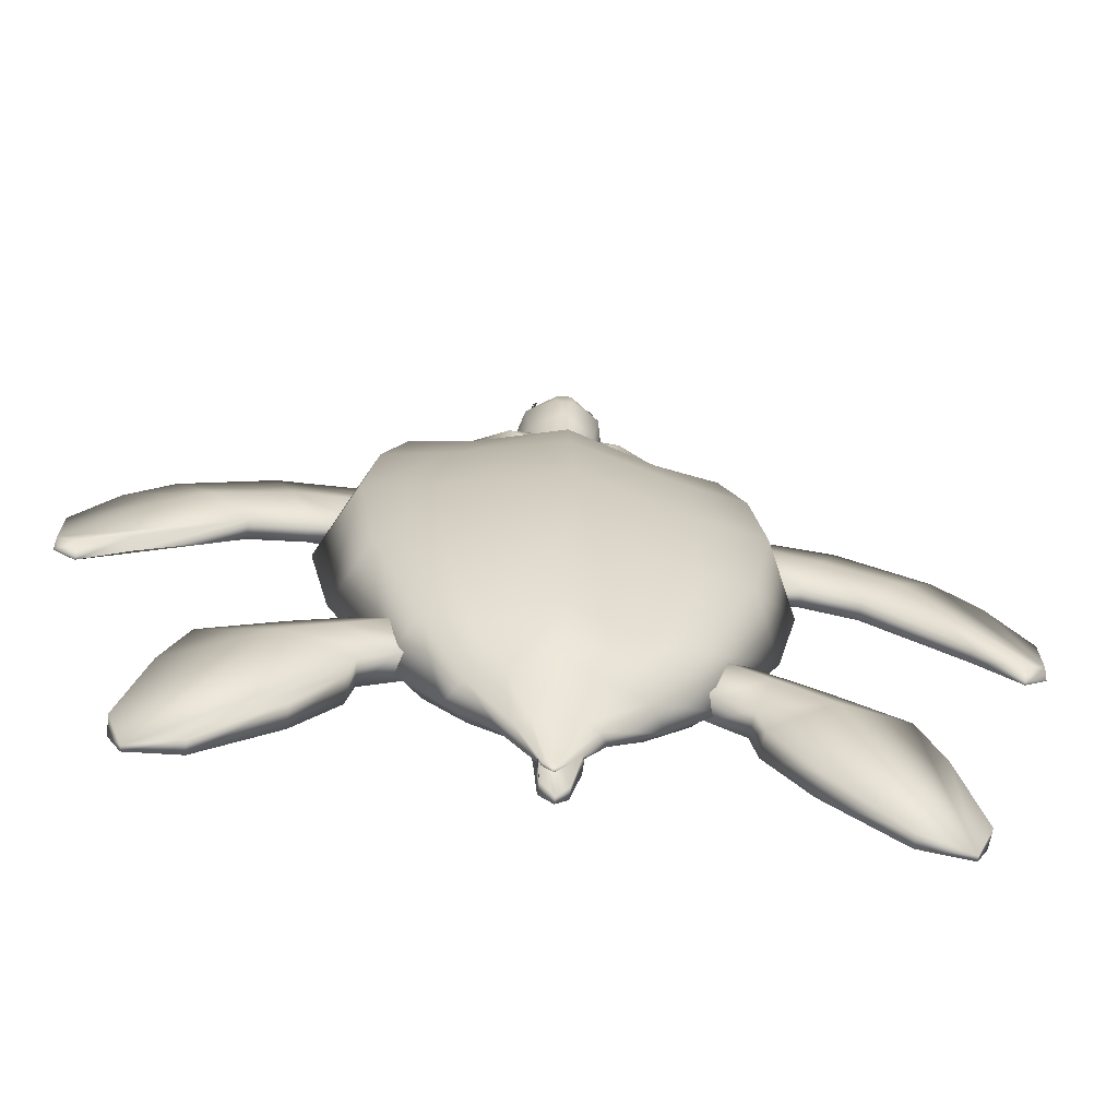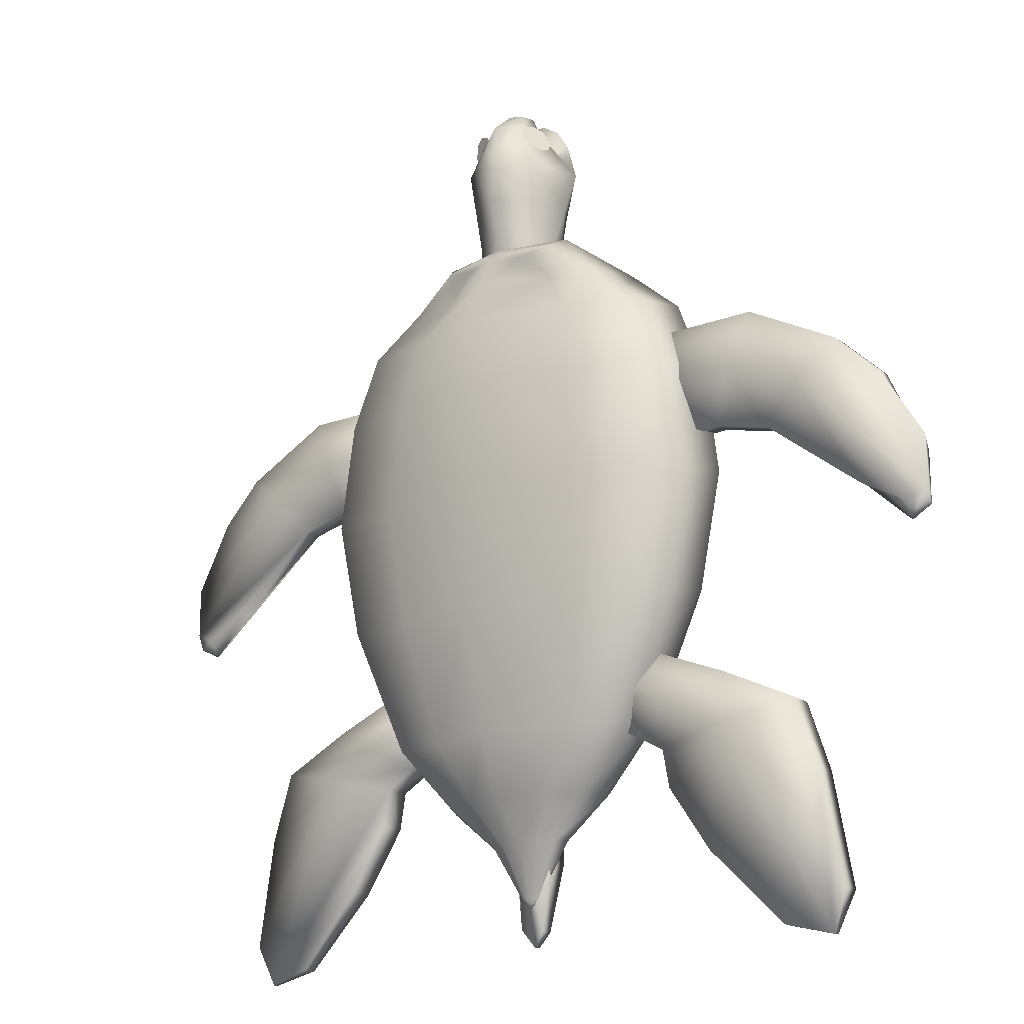
<metadata>
{"format":"obj","ext":"obj","renderer":"f3d","projection":"perspective","resolution":1024,"background":"white","views":[{"elev":-69.4,"azim":171.9,"up":"+Z"},{"elev":-17.3,"azim":-143.0,"up":"+Z"}]}
</metadata>
<code>
v 0.5722 0.1272 0.7802
v 0.5586 0.1483 0.7659
v 0.5346 0.1426 0.7659
v 0.5 0.1545 0.7659
v 0.4654 0.1426 0.7659
v 0.4414 0.1483 0.7659
v 0.417 0.1272 0.7789
v 0.6368 0.08051 0.7377
v 0.6144 0.1317 0.7377
v 0.5674 0.1341 0.7377
v 0.5 0.1659 0.7371
v 0.4326 0.1341 0.7377
v 0.3856 0.1317 0.7377
v 0.3632 0.08051 0.7377
v 0.6928 0.08043 0.6904
v 0.6611 0.1466 0.6904
v 0.595 0.1559 0.6904
v 0.5 0.1822 0.6904
v 0.405 0.1559 0.6904
v 0.3389 0.1466 0.6904
v 0.3072 0.08043 0.6904
v 0.7229 0.08039 0.6129
v 0.6863 0.1547 0.6129
v 0.6098 0.1676 0.6129
v 0.5 0.1953 0.6129
v 0.3902 0.1676 0.6129
v 0.3137 0.1547 0.6129
v 0.2771 0.08039 0.6129
v 0.7379 0.08037 0.5
v 0.6989 0.1587 0.5
v 0.6172 0.1735 0.5
v 0.5 0.2018 0.5
v 0.3828 0.1735 0.5
v 0.3011 0.1587 0.5
v 0.2621 0.08037 0.5
v 0.7132 0.0804 0.3784
v 0.6782 0.152 0.3784
v 0.6051 0.1638 0.3784
v 0.5 0.1911 0.3784
v 0.3949 0.1638 0.3784
v 0.3218 0.152 0.3784
v 0.2868 0.0804 0.3784
v 0.653 0.08048 0.2472
v 0.6278 0.1358 0.2472
v 0.5754 0.1404 0.2472
v 0.5 0.165 0.2472
v 0.4246 0.1404 0.2472
v 0.3722 0.1358 0.2472
v 0.347 0.08048 0.2472
v 0.5981 0.08056 0.1848
v 0.582 0.1071 0.1848
v 0.5483 0.119 0.1848
v 0.5 0.1412 0.1848
v 0.4517 0.119 0.1848
v 0.418 0.1071 0.1848
v 0.4019 0.08056 0.1848
v 0.5465 0.08063 0.1428
v 0.5388 0.09321 0.1428
v 0.5229 0.09882 0.1428
v 0.5 0.1008 0.1428
v 0.4771 0.09882 0.1428
v 0.4612 0.09321 0.1428
v 0.4535 0.08063 0.1428
v 0.511 0.08068 0.08795
v 0.5092 0.08366 0.08795
v 0.5054 0.08498 0.08795
v 0.5 0.08546 0.08795
v 0.4946 0.08498 0.08795
v 0.4908 0.08366 0.08795
v 0.489 0.08068 0.08795
v 0.496 0.1453 0.7794
v 0.5 0.0807 0.07827
v 0.4316 0.0808 0.7557
v 0.4422 0.07155 0.7557
v 0.4673 0.06527 0.7557
v 0.5007 0.06428 0.7557
v 0.5297 0.06527 0.7557
v 0.5528 0.0689 0.7557
v 0.5684 0.0808 0.7557
v 0.3666 0.08089 0.7295
v 0.3873 0.06284 0.7295
v 0.4362 0.0506 0.7295
v 0.5013 0.04867 0.7295
v 0.558 0.0506 0.7295
v 0.6031 0.05769 0.7295
v 0.6334 0.08089 0.7295
v 0.3121 0.08096 0.6834
v 0.3412 0.05555 0.6834
v 0.4101 0.0383 0.6834
v 0.5018 0.03558 0.6834
v 0.5817 0.0383 0.6834
v 0.6452 0.04828 0.6834
v 0.6879 0.08096 0.6834
v 0.2828 0.081 0.6079
v 0.3164 0.05162 0.6079
v 0.3961 0.03167 0.6079
v 0.5021 0.02852 0.6079
v 0.5944 0.03167 0.6079
v 0.6679 0.04322 0.6079
v 0.7172 0.081 0.6079
v 0.2681 0.08103 0.4978
v 0.3039 0.04965 0.4978
v 0.3891 0.02836 0.4978
v 0.5022 0.025 0.4978
v 0.6008 0.02836 0.4978
v 0.6793 0.04069 0.4978
v 0.7319 0.08103 0.4978
v 0.2922 0.08099 0.3793
v 0.3243 0.05288 0.3793
v 0.4006 0.0338 0.3793
v 0.502 0.03079 0.3793
v 0.5903 0.0338 0.3793
v 0.6606 0.04485 0.3793
v 0.7078 0.08099 0.3793
v 0.3509 0.08091 0.2514
v 0.374 0.06074 0.2514
v 0.4287 0.04705 0.2514
v 0.5014 0.04489 0.2514
v 0.5648 0.04705 0.2514
v 0.6152 0.05498 0.2514
v 0.6491 0.08091 0.2514
v 0.4044 0.08083 0.1906
v 0.4192 0.0679 0.1906
v 0.4543 0.05912 0.1906
v 0.5009 0.05773 0.1906
v 0.5416 0.05912 0.1906
v 0.5739 0.0642 0.1906
v 0.5956 0.08083 0.1906
v 0.4547 0.08076 0.1497
v 0.4617 0.07464 0.1497
v 0.4783 0.07048 0.1497
v 0.5004 0.06982 0.1497
v 0.5197 0.07048 0.1497
v 0.535 0.07288 0.1497
v 0.5453 0.08076 0.1497
v 0.4893 0.08071 0.09619
v 0.4909 0.07927 0.09619
v 0.4949 0.07828 0.09619
v 0.5001 0.07813 0.09619
v 0.5047 0.07828 0.09619
v 0.5083 0.07885 0.09619
v 0.5107 0.08071 0.09619
v 0.5 0.0807 0.7599
v 0.5 0.0807 0.08675
v 0.4432 0.07171 0.8813
v 0.4598 0.1359 0.8813
v 0.5402 0.1359 0.8813
v 0.5568 0.07171 0.8813
v 0.5402 0.05547 0.8813
v 0.5 0.03882 0.8813
v 0.4598 0.05547 0.8813
v 0.4564 0.09567 0.7932
v 0.4691 0.1265 0.7932
v 0.5 0.1393 0.7932
v 0.5309 0.1265 0.7932
v 0.5436 0.09567 0.7932
v 0.5309 0.06481 0.7932
v 0.5 0.05203 0.7932
v 0.4691 0.06481 0.7932
v 0.4699 0.1017 0.9279
v 0.5371 0.09159 0.9275
v 0.5243 0.1243 0.9279
v 0.4994 0.1449 0.9279
v 0.4768 0.1301 0.9279
v 0.4523 0.07334 0.9173
v 0.5506 0.07334 0.9173
v 0.507 0.04572 0.9173
v 0.4762 0.06319 0.9173
v 0.5379 0.06319 0.9173
v 0.507 0.05462 0.939
v 0.5308 0.06448 0.939
v 0.4832 0.06448 0.939
v 0.4655 0.07443 0.939
v 0.5407 0.07443 0.939
v 0.5004 0.1161 0.9515
v 0.4876 0.1108 0.9515
v 0.5146 0.1075 0.9515
v 0.5219 0.08775 0.9511
v 0.4837 0.09465 0.9515
v 0.4691 0.06407 0.7459
v 0.5 0.05129 0.7459
v 0.5309 0.06407 0.7459
v 0.5436 0.09493 0.7459
v 0.5309 0.1258 0.7459
v 0.5 0.1386 0.7459
v 0.4691 0.1258 0.7459
v 0.4564 0.09493 0.7459
v 0.5013 0.08731 0.961
v 0.4964 0.08527 0.9609
v 0.5068 0.08398 0.9609
v 0.5096 0.07723 0.9608
v 0.4949 0.07906 0.9608
v 0.5061 0.06388 0.9534
v 0.5171 0.06768 0.9531
v 0.4952 0.06768 0.9531
v 0.487 0.07178 0.9531
v 0.5216 0.07178 0.9531
v 0.4645 0.06014 0.8373
v 0.5 0.1532 0.8373
v 0.5355 0.1312 0.8373
v 0.5502 0.08369 0.8373
v 0.4645 0.1312 0.8373
v 0.5355 0.06014 0.8373
v 0.5 0.04543 0.8373
v 0.4498 0.08369 0.8373
v 0.5081 0.1545 0.8918
v 0.4918 0.1553 0.8915
v 0.5095 0.1563 0.87
v 0.4905 0.1563 0.87
v 0.4674 0.0607 0.2096
v 0.473 0.06175 0.1209
v 0.4854 0.06804 0.0543
v 0.4979 0.07013 0.03905
v 0.5118 0.06804 0.05708
v 0.5146 0.06175 0.1222
v 0.5215 0.0607 0.2082
v 0.4674 0.08689 0.2096
v 0.473 0.08584 0.1209
v 0.4854 0.0806 0.0543
v 0.4979 0.07694 0.03905
v 0.5118 0.0806 0.05708
v 0.5146 0.08584 0.1222
v 0.5215 0.08689 0.2082
v 0.4562 0.12 0.8978
v 0.4624 0.1315 0.9027
v 0.4688 0.1349 0.9146
v 0.4716 0.1282 0.9265
v 0.4692 0.1154 0.9314
v 0.463 0.104 0.9265
v 0.4566 0.1006 0.9146
v 0.4538 0.1072 0.9027
v 0.4603 0.1192 0.9115
v 0.4643 0.1285 0.913
v 0.4671 0.132 0.9166
v 0.4671 0.1275 0.9202
v 0.4644 0.1178 0.9217
v 0.4604 0.1084 0.9202
v 0.4576 0.105 0.9166
v 0.4575 0.1094 0.913
v 0.5358 0.1212 0.9123
v 0.5333 0.1311 0.9139
v 0.5315 0.135 0.9177
v 0.5315 0.1307 0.9215
v 0.5334 0.1207 0.9231
v 0.5359 0.1109 0.9215
v 0.5377 0.107 0.9177
v 0.5377 0.1113 0.9139
v 0.5376 0.121 0.8988
v 0.5333 0.1332 0.904
v 0.5291 0.1376 0.9165
v 0.5276 0.1317 0.929
v 0.5296 0.119 0.9342
v 0.5339 0.1068 0.929
v 0.5381 0.1024 0.9165
v 0.5396 0.1082 0.904
v 0.337 0.07288 0.6528
v 0.2108 0.07728 0.6556
v 0.1151 0.07728 0.6057
v 0.06799 0.07928 0.5613
v 0.025 0.08288 0.4726
v 0.025 0.08288 0.4199
v 0.04719 0.08008 0.4088
v 0.09433 0.07888 0.4518
v 0.1956 0.07728 0.5294
v 0.2538 0.07728 0.5433
v 0.3231 0.07528 0.5405
v 0.337 0.1025 0.6528
v 0.2108 0.09726 0.6556
v 0.1151 0.09726 0.6057
v 0.06799 0.09407 0.5613
v 0.025 0.09007 0.4891
v 0.025 0.09007 0.4364
v 0.04719 0.09327 0.4253
v 0.09433 0.09487 0.4518
v 0.1956 0.09726 0.5294
v 0.2538 0.09726 0.5433
v 0.3231 0.1001 0.5405
v 0.3301 0.111 0.5967
v 0.2323 0.107 0.5994
v 0.1553 0.107 0.5675
v 0.663 0.07288 0.6528
v 0.7892 0.07728 0.6556
v 0.8849 0.07728 0.6057
v 0.932 0.07928 0.5613
v 0.975 0.08288 0.4726
v 0.975 0.08288 0.4199
v 0.9528 0.08008 0.4088
v 0.9057 0.07888 0.4518
v 0.8044 0.07728 0.5294
v 0.7462 0.07728 0.5433
v 0.6769 0.07528 0.5405
v 0.663 0.1025 0.6528
v 0.7892 0.09726 0.6556
v 0.8849 0.09726 0.6057
v 0.932 0.09407 0.5613
v 0.975 0.09007 0.4891
v 0.975 0.09007 0.4364
v 0.9528 0.09327 0.4253
v 0.9057 0.09487 0.4518
v 0.8044 0.09726 0.5294
v 0.7462 0.09726 0.5433
v 0.6769 0.1001 0.5405
v 0.6699 0.111 0.5967
v 0.7677 0.107 0.5994
v 0.8447 0.107 0.5675
v 0.3463 0.07335 0.3231
v 0.2563 0.06864 0.2884
v 0.1788 0.06457 0.2524
v 0.1553 0.06334 0.1817
v 0.1329 0.06603 0.0666
v 0.1491 0.07406 0.025
v 0.2006 0.07234 0.03748
v 0.2756 0.07185 0.1137
v 0.3187 0.0719 0.1789
v 0.3256 0.07226 0.2177
v 0.3616 0.07415 0.2371
v 0.4059 0.07647 0.2662
v 0.3449 0.1009 0.3231
v 0.2549 0.09616 0.2884
v 0.1774 0.0921 0.2524
v 0.1538 0.09087 0.1817
v 0.1318 0.0864 0.0666
v 0.1488 0.07956 0.025
v 0.1999 0.0861 0.03748
v 0.2744 0.09553 0.1137
v 0.3172 0.09943 0.1789
v 0.3241 0.09979 0.2177
v 0.3601 0.1017 0.2371
v 0.4044 0.104 0.2662
v 0.3068 0.1125 0.2628
v 0.25 0.1096 0.235
v 0.374 0.116 0.2947
v 0.6536 0.07335 0.3231
v 0.7437 0.06864 0.2884
v 0.8212 0.06457 0.2524
v 0.8447 0.06334 0.1817
v 0.8671 0.06603 0.06659
v 0.8509 0.07406 0.025
v 0.7994 0.07234 0.03748
v 0.7244 0.07185 0.1137
v 0.6813 0.0719 0.1789
v 0.6744 0.07226 0.2177
v 0.6384 0.07415 0.2371
v 0.5941 0.07647 0.2662
v 0.6551 0.1009 0.3231
v 0.7451 0.09616 0.2884
v 0.8226 0.0921 0.2524
v 0.8462 0.09087 0.1817
v 0.8682 0.0864 0.06659
v 0.8511 0.07956 0.025
v 0.8001 0.0861 0.03748
v 0.7256 0.09553 0.1137
v 0.6828 0.09943 0.1789
v 0.6759 0.09979 0.2177
v 0.6399 0.1017 0.2371
v 0.5955 0.104 0.2662
v 0.6932 0.1125 0.2628
v 0.75 0.1096 0.235
v 0.626 0.116 0.2947
f 2 1 71
f 3 2 71
f 4 3 71
f 5 4 71
f 6 5 71
f 7 6 71
f 1 7 71
f 9 8 2
f 10 9 3
f 11 10 4
f 12 11 5
f 13 12 6
f 14 13 7
f 8 14 1
f 16 15 9
f 17 16 10
f 18 17 11
f 19 18 12
f 20 19 13
f 21 20 14
f 15 21 8
f 23 22 16
f 24 23 17
f 25 24 18
f 26 25 19
f 27 26 20
f 28 27 21
f 22 28 15
f 30 29 23
f 31 30 24
f 32 31 25
f 33 32 26
f 34 33 27
f 35 34 28
f 29 35 22
f 37 36 30
f 38 37 31
f 39 38 32
f 40 39 33
f 41 40 34
f 42 41 35
f 36 42 29
f 44 43 37
f 45 44 38
f 46 45 39
f 47 46 40
f 48 47 41
f 49 48 42
f 43 49 36
f 51 50 44
f 52 51 45
f 53 52 46
f 54 53 47
f 55 54 48
f 56 55 49
f 50 56 43
f 58 57 51
f 59 58 52
f 60 59 53
f 61 60 54
f 62 61 55
f 63 62 56
f 57 63 50
f 65 64 58
f 66 65 59
f 67 66 60
f 68 67 61
f 69 68 62
f 70 69 63
f 64 70 57
f 65 72 64
f 66 72 65
f 67 72 66
f 68 72 67
f 69 72 68
f 70 72 69
f 64 72 70
f 74 73 143
f 75 74 143
f 76 75 143
f 77 76 143
f 78 77 143
f 79 78 143
f 73 79 143
f 81 80 74
f 82 81 75
f 83 82 76
f 84 83 77
f 85 84 78
f 86 85 79
f 80 86 73
f 88 87 81
f 89 88 82
f 90 89 83
f 91 90 84
f 92 91 85
f 93 92 86
f 87 93 80
f 95 94 88
f 96 95 89
f 97 96 90
f 98 97 91
f 99 98 92
f 100 99 93
f 94 100 87
f 102 101 95
f 103 102 96
f 104 103 97
f 105 104 98
f 106 105 99
f 107 106 100
f 101 107 94
f 109 108 102
f 110 109 103
f 111 110 104
f 112 111 105
f 113 112 106
f 114 113 107
f 108 114 101
f 116 115 109
f 117 116 110
f 118 117 111
f 119 118 112
f 120 119 113
f 121 120 114
f 115 121 108
f 123 122 116
f 124 123 117
f 125 124 118
f 126 125 119
f 127 126 120
f 128 127 121
f 122 128 115
f 130 129 123
f 131 130 124
f 132 131 125
f 133 132 126
f 134 133 127
f 135 134 128
f 129 135 122
f 137 136 130
f 138 137 131
f 139 138 132
f 140 139 133
f 141 140 134
f 142 141 135
f 136 142 129
f 137 144 136
f 138 144 137
f 139 144 138
f 140 144 139
f 141 144 140
f 142 144 141
f 136 144 142
f 152 205 159
f 153 202 152
f 154 199 153
f 155 200 154
f 156 201 155
f 157 203 156
f 158 204 157
f 159 198 158
f 190 191 188
f 186 187 185
f 195 196 193
f 148 145 161
f 147 148 162
f 206 147 163
f 146 207 164
f 145 146 160
f 145 148 165
f 150 151 167
f 149 150 169
f 148 149 166
f 151 145 168
f 169 167 171
f 167 168 170
f 168 165 172
f 165 166 173
f 166 169 174
f 164 163 176
f 163 162 175
f 162 161 177
f 161 160 178
f 160 164 179
f 159 158 180
f 158 157 181
f 157 156 182
f 156 155 183
f 155 154 184
f 154 153 185
f 153 152 186
f 152 159 187
f 176 175 189
f 175 177 188
f 177 178 190
f 178 179 191
f 179 176 192
f 171 170 194
f 170 172 193
f 172 173 195
f 173 174 196
f 174 171 197
f 208 199 147
f 147 200 148
f 146 202 209
f 148 201 149
f 149 203 150
f 150 204 151
f 151 198 145
f 145 205 146
f 207 146 209
f 199 208 209
f 147 206 208
f 163 207 206
f 208 206 209
f 217 223 210
f 218 217 211
f 219 218 212
f 220 219 213
f 221 220 214
f 222 221 215
f 223 222 216
f 211 210 212
f 222 223 221
f 230 231 229
f 238 239 237
f 241 240 242
f 249 248 250
f 278 277 267
f 268 267 257
f 269 268 258
f 270 269 259
f 271 270 260
f 272 271 261
f 273 272 262
f 274 273 263
f 275 274 264
f 276 275 265
f 277 276 266
f 259 258 260
f 271 272 270
f 277 278 276
f 276 279 275
f 268 279 267
f 269 280 268
f 275 280 274
f 266 265 256
f 265 264 257
f 281 291 292
f 282 281 293
f 283 282 294
f 284 283 295
f 285 284 296
f 286 285 297
f 287 286 298
f 288 287 299
f 289 288 300
f 290 289 301
f 291 290 302
f 287 288 289
f 294 305 295
f 301 304 302
f 300 305 301
f 292 303 293
f 293 304 294
f 298 297 299
f 281 282 291
f 282 283 290
f 332 329 318
f 319 318 307
f 320 319 308
f 321 320 309
f 322 321 310
f 323 322 311
f 324 323 312
f 325 324 313
f 326 325 314
f 327 326 315
f 328 327 316
f 329 328 317
f 309 308 310
f 322 323 321
f 329 332 328
f 320 331 319
f 319 330 318
f 328 330 327
f 327 331 326
f 316 315 317
f 333 344 345
f 334 333 346
f 335 334 347
f 336 335 348
f 337 336 349
f 338 337 350
f 339 338 351
f 340 339 352
f 341 340 353
f 342 341 354
f 343 342 355
f 344 343 356
f 341 342 340
f 347 358 348
f 355 357 356
f 346 357 347
f 345 359 346
f 354 358 355
f 351 350 352
f 334 335 333
f 2 8 1
f 3 9 2
f 4 10 3
f 5 11 4
f 6 12 5
f 7 13 6
f 1 14 7
f 9 15 8
f 10 16 9
f 11 17 10
f 12 18 11
f 13 19 12
f 14 20 13
f 8 21 14
f 16 22 15
f 17 23 16
f 18 24 17
f 19 25 18
f 20 26 19
f 21 27 20
f 15 28 21
f 23 29 22
f 24 30 23
f 25 31 24
f 26 32 25
f 27 33 26
f 28 34 27
f 22 35 28
f 30 36 29
f 31 37 30
f 32 38 31
f 33 39 32
f 34 40 33
f 35 41 34
f 29 42 35
f 37 43 36
f 38 44 37
f 39 45 38
f 40 46 39
f 41 47 40
f 42 48 41
f 36 49 42
f 44 50 43
f 45 51 44
f 46 52 45
f 47 53 46
f 48 54 47
f 49 55 48
f 43 56 49
f 51 57 50
f 52 58 51
f 53 59 52
f 54 60 53
f 55 61 54
f 56 62 55
f 50 63 56
f 58 64 57
f 59 65 58
f 60 66 59
f 61 67 60
f 62 68 61
f 63 69 62
f 57 70 63
f 74 80 73
f 75 81 74
f 76 82 75
f 77 83 76
f 78 84 77
f 79 85 78
f 73 86 79
f 81 87 80
f 82 88 81
f 83 89 82
f 84 90 83
f 85 91 84
f 86 92 85
f 80 93 86
f 88 94 87
f 89 95 88
f 90 96 89
f 91 97 90
f 92 98 91
f 93 99 92
f 87 100 93
f 95 101 94
f 96 102 95
f 97 103 96
f 98 104 97
f 99 105 98
f 100 106 99
f 94 107 100
f 102 108 101
f 103 109 102
f 104 110 103
f 105 111 104
f 106 112 105
f 107 113 106
f 101 114 107
f 109 115 108
f 110 116 109
f 111 117 110
f 112 118 111
f 113 119 112
f 114 120 113
f 108 121 114
f 116 122 115
f 117 123 116
f 118 124 117
f 119 125 118
f 120 126 119
f 121 127 120
f 115 128 121
f 123 129 122
f 124 130 123
f 125 131 124
f 126 132 125
f 127 133 126
f 128 134 127
f 122 135 128
f 130 136 129
f 131 137 130
f 132 138 131
f 133 139 132
f 134 140 133
f 135 141 134
f 129 142 135
f 159 205 198
f 152 202 205
f 153 199 202
f 154 200 199
f 155 201 200
f 156 203 201
f 157 204 203
f 158 198 204
f 188 191 189
f 189 191 192
f 185 187 184
f 184 187 183
f 183 187 182
f 182 187 181
f 181 187 180
f 193 196 194
f 194 196 197
f 161 145 160
f 162 148 161
f 163 147 162
f 164 207 163
f 160 146 164
f 165 148 166
f 167 151 168
f 169 150 167
f 166 149 169
f 168 145 165
f 171 167 170
f 170 168 172
f 172 165 173
f 173 166 174
f 174 169 171
f 176 163 175
f 175 162 177
f 177 161 178
f 178 160 179
f 179 164 176
f 180 158 181
f 181 157 182
f 182 156 183
f 183 155 184
f 184 154 185
f 185 153 186
f 186 152 187
f 187 159 180
f 189 175 188
f 188 177 190
f 190 178 191
f 191 179 192
f 192 176 189
f 194 170 193
f 193 172 195
f 195 173 196
f 196 174 197
f 197 171 194
f 147 199 200
f 148 200 201
f 209 202 199
f 149 201 203
f 150 203 204
f 151 204 198
f 145 198 205
f 146 205 202
f 209 206 207
f 210 223 216
f 211 217 210
f 212 218 211
f 213 219 212
f 214 220 213
f 215 221 214
f 216 222 215
f 212 210 213
f 213 210 214
f 214 210 215
f 215 210 216
f 221 223 220
f 220 223 219
f 219 223 218
f 218 223 217
f 229 231 228
f 228 231 227
f 226 227 231
f 226 231 225
f 225 231 224
f 237 239 236
f 236 239 235
f 235 239 234
f 234 239 233
f 233 239 232
f 242 240 243
f 243 240 244
f 244 240 245
f 245 240 246
f 246 240 247
f 250 248 251
f 251 248 252
f 252 248 253
f 253 248 254
f 254 248 255
f 267 277 256
f 256 277 266
f 257 267 256
f 258 268 257
f 259 269 258
f 260 270 259
f 261 271 260
f 262 272 261
f 263 273 262
f 264 274 263
f 265 275 264
f 266 276 265
f 260 258 261
f 261 258 262
f 262 258 263
f 263 258 264
f 270 272 269
f 269 272 280
f 276 278 279
f 275 279 280
f 267 279 278
f 268 280 279
f 274 280 273
f 273 280 272
f 256 265 257
f 257 264 258
f 292 291 303
f 303 291 302
f 293 281 292
f 294 282 293
f 295 283 294
f 296 284 295
f 297 285 296
f 298 286 297
f 299 287 298
f 300 288 299
f 301 289 300
f 302 290 301
f 287 289 286
f 286 289 285
f 285 289 284
f 284 289 283
f 295 305 296
f 296 305 297
f 302 304 303
f 301 305 304
f 293 303 304
f 294 304 305
f 299 297 300
f 300 297 305
f 291 282 290
f 290 283 289
f 318 329 306
f 306 329 317
f 307 318 306
f 308 319 307
f 309 320 308
f 310 321 309
f 311 322 310
f 312 323 311
f 313 324 312
f 314 325 313
f 315 326 314
f 316 327 315
f 317 328 316
f 310 308 311
f 311 308 312
f 312 308 313
f 313 308 314
f 314 308 315
f 321 323 320
f 320 323 331
f 328 332 330
f 319 331 330
f 318 330 332
f 327 330 331
f 326 331 325
f 325 331 324
f 324 331 323
f 317 315 306
f 306 315 307
f 307 315 308
f 345 344 359
f 359 344 356
f 346 333 345
f 347 334 346
f 348 335 347
f 349 336 348
f 350 337 349
f 351 338 350
f 352 339 351
f 353 340 352
f 354 341 353
f 355 342 354
f 356 343 355
f 340 342 339
f 339 342 338
f 338 342 337
f 337 342 336
f 336 342 335
f 348 358 349
f 349 358 350
f 356 357 359
f 347 357 358
f 346 359 357
f 355 358 357
f 352 350 353
f 353 350 354
f 354 350 358
f 333 335 344
f 344 335 343
f 343 335 342

</code>
